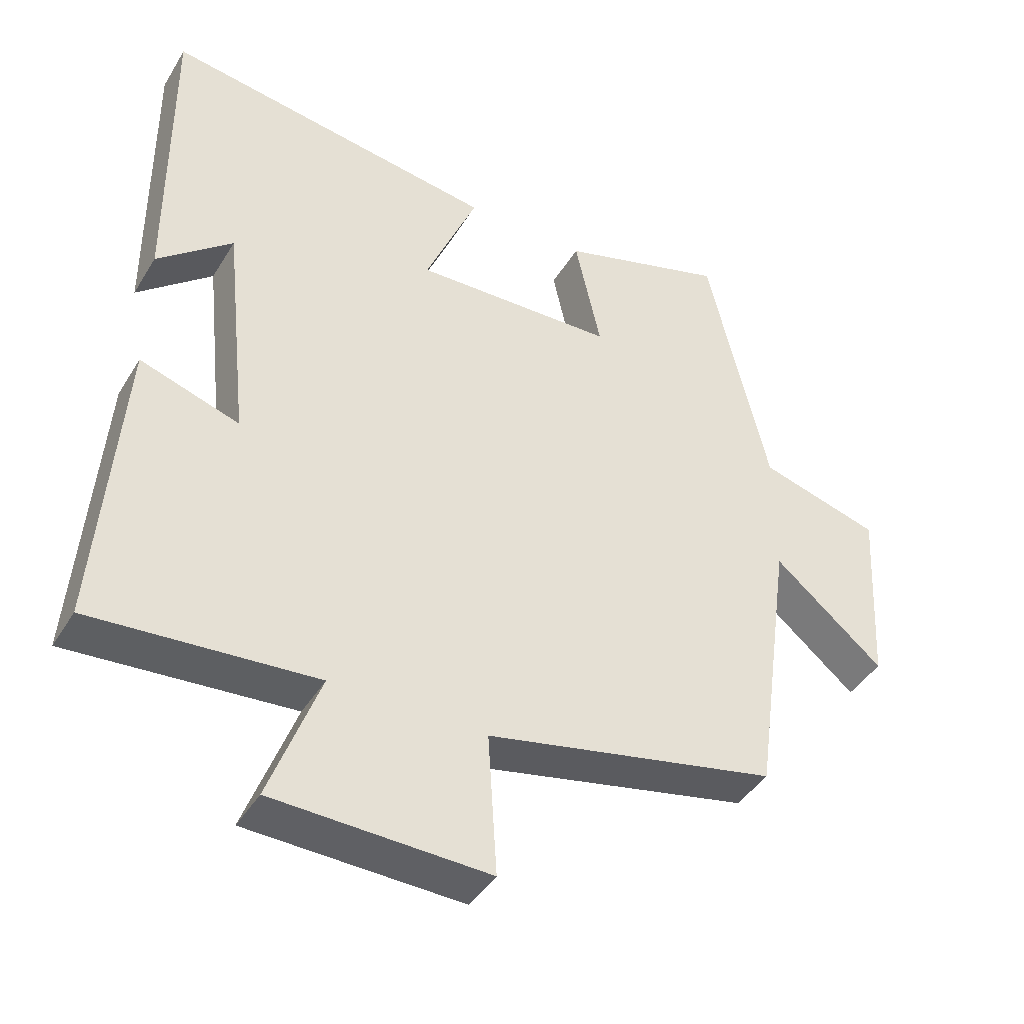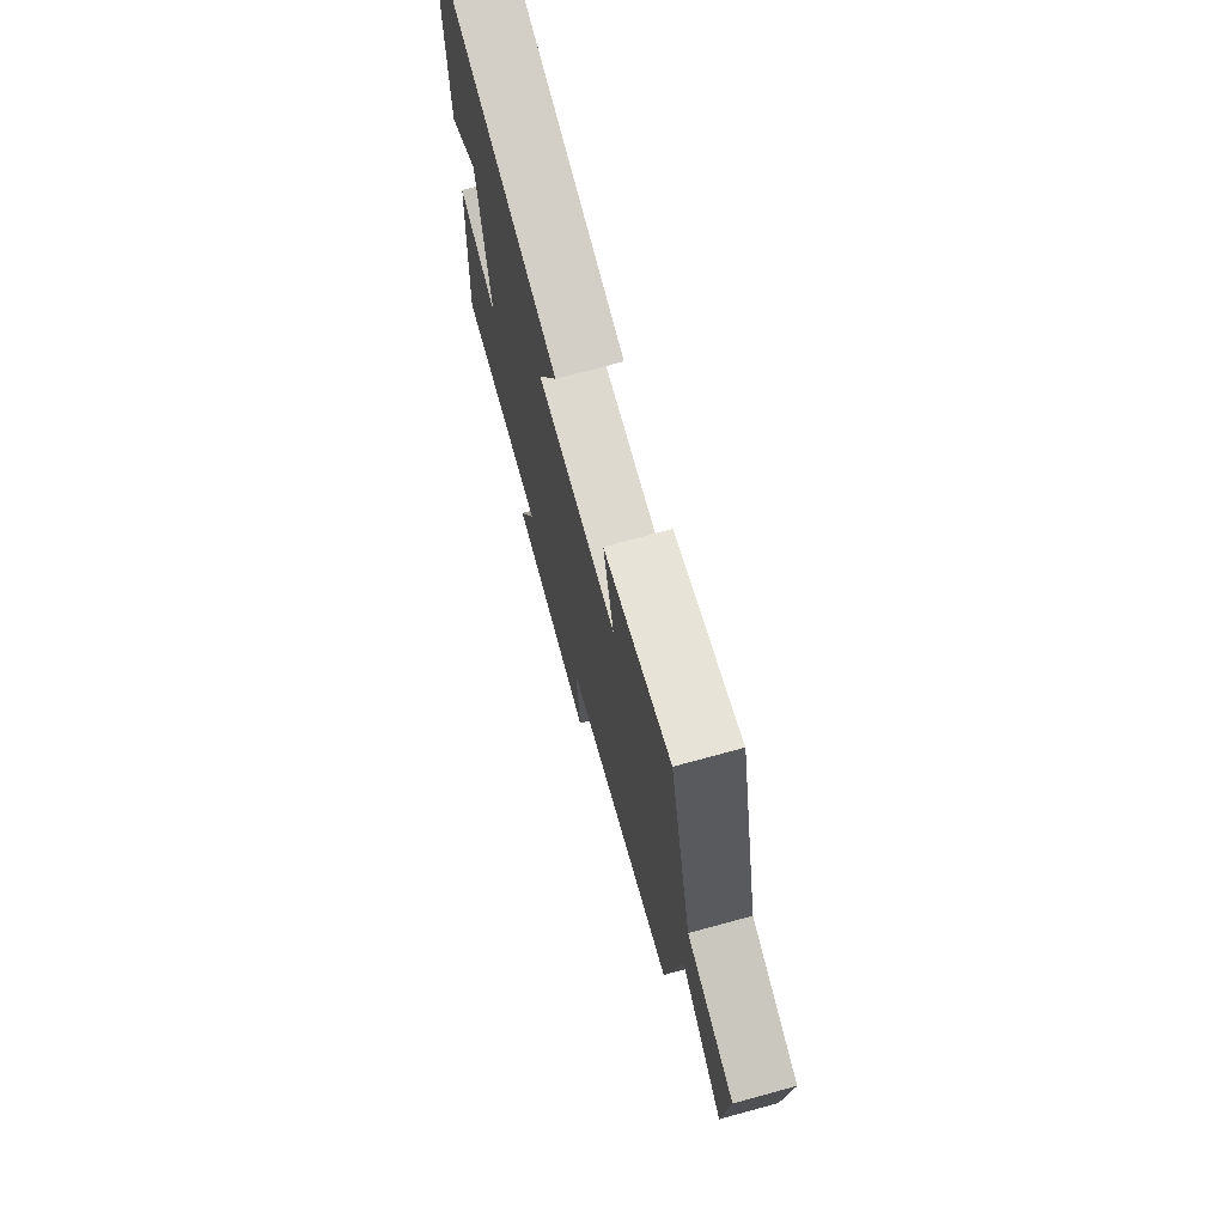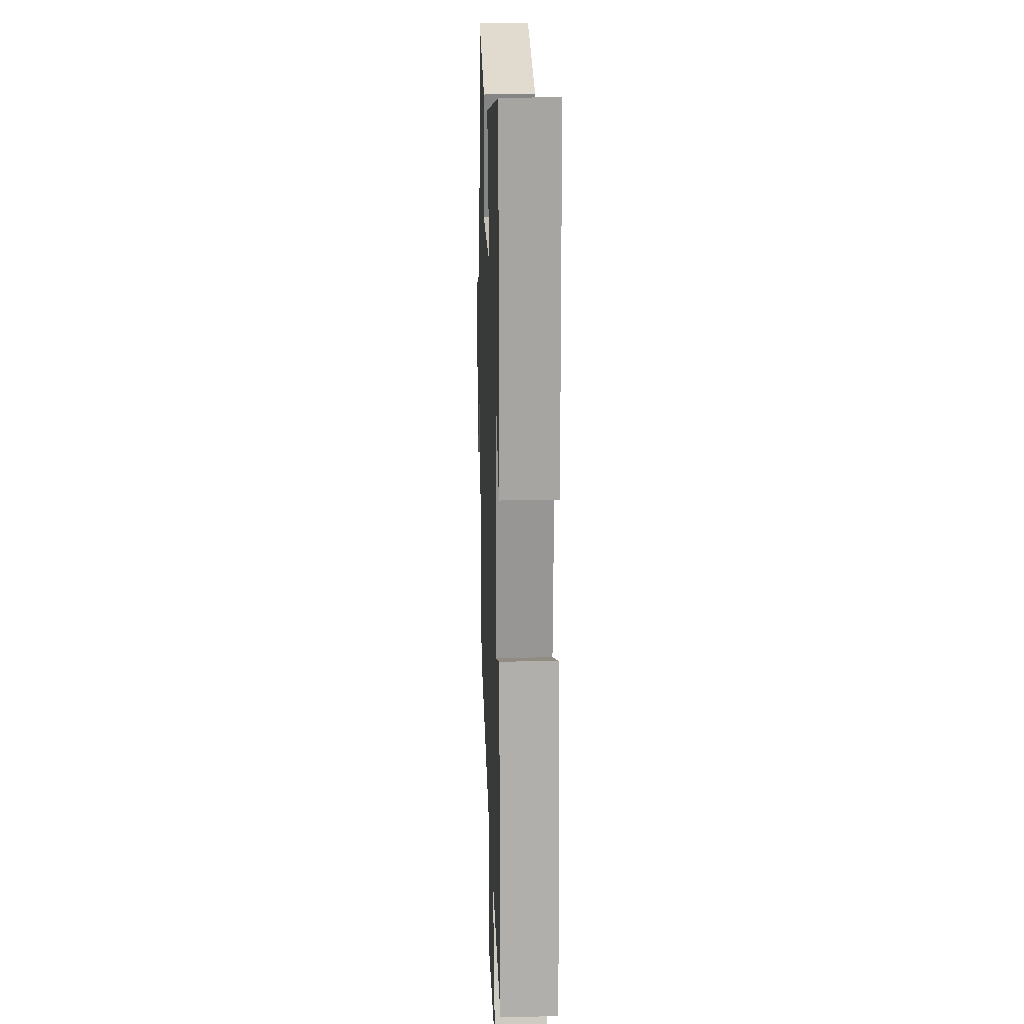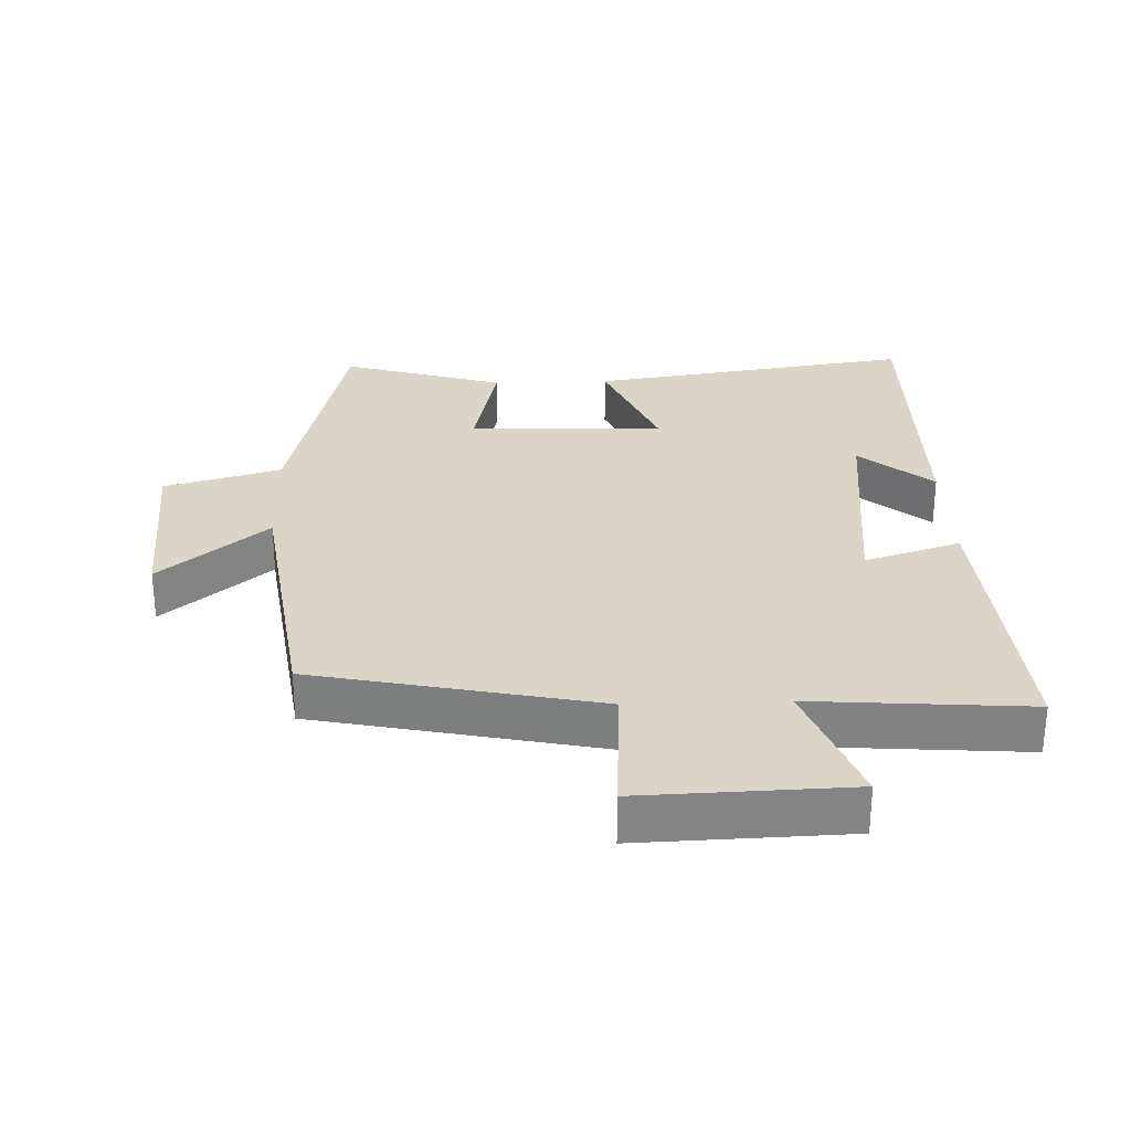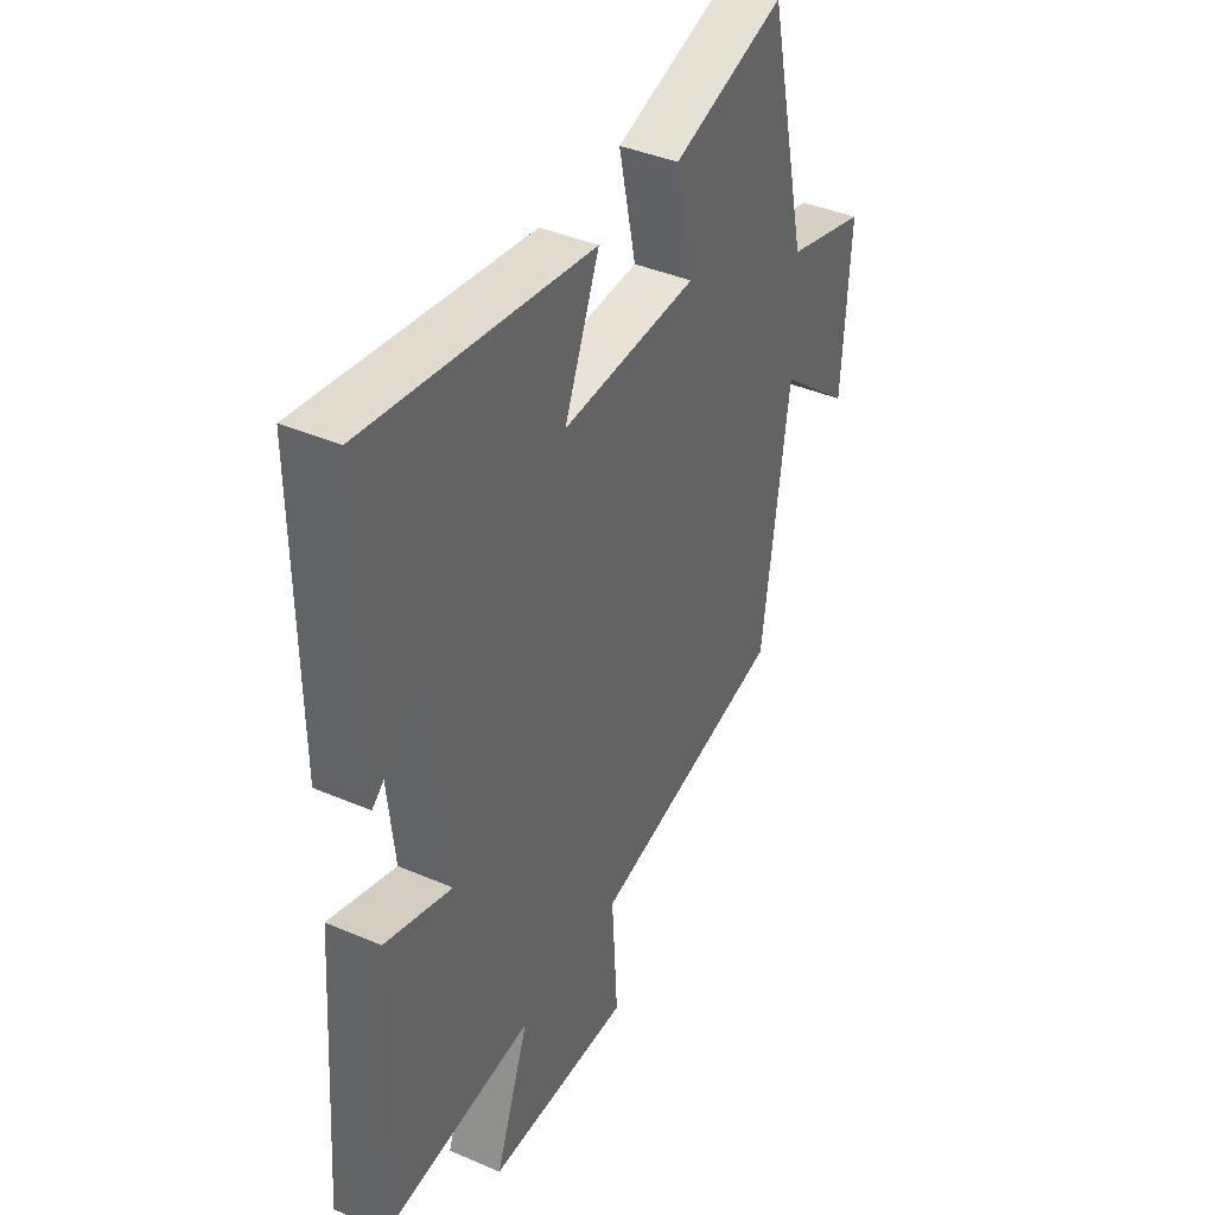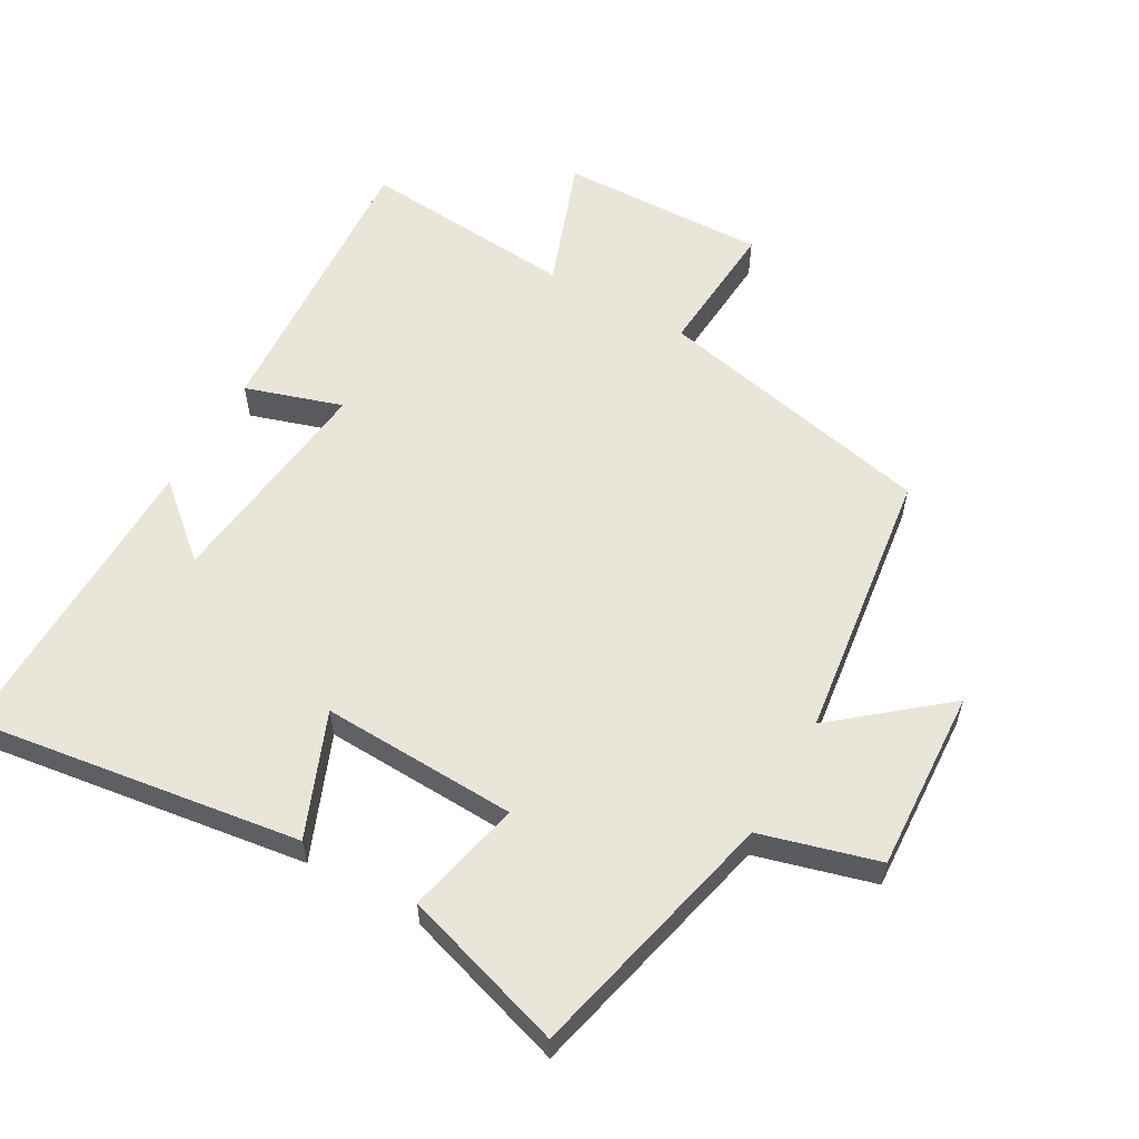
<metadata>
{"format":"obj","ext":"obj","renderer":"f3d","projection":"perspective","resolution":1024,"background":"white","views":[{"elev":-42.7,"azim":-29.1,"up":"+Z"},{"elev":73.6,"azim":74.8,"up":"+Z"},{"elev":16.2,"azim":-92.0,"up":"+Z"},{"elev":29.0,"azim":178.0,"up":"+Y"},{"elev":40.5,"azim":-62.3,"up":"+Z"},{"elev":58.1,"azim":29.9,"up":"+Y"}]}
</metadata>
<code>
v 0.411 0.07 0.575
v 0.5 0.07 0.19
v 0.676 0.07 0.14
v 0.66 0.07 -0.134
v 0.5 0.07 0
v 0.443 0.07 -0.41
v 0.018 0.07 -0.5
v 0.031 0.07 -0.707
v -0.281 0.07 -0.697
v -0.208 0.07 -0.5
v -0.533 0.07 -0.525
v -0.5 0.07 -0.082
v -0.355 0.07 -0.129
v -0.391 0.07 0.207
v -0.5 0.07 0.114
v -0.503 0.07 0.573
v -0.014 0.07 0.5
v -0.09 0.07 0.316
v 0.204 0.07 0.326
v 0.166 0.07 0.5
v 0.411 0 0.575
v 0.5 0 0.19
v 0.676 0 0.14
v 0.66 0 -0.134
v 0.5 0 0
v 0.443 0 -0.41
v 0.018 0 -0.5
v 0.031 0 -0.707
v -0.281 0 -0.697
v -0.208 0 -0.5
v -0.533 0 -0.525
v -0.5 0 -0.082
v -0.355 0 -0.129
v -0.391 0 0.207
v -0.5 0 0.114
v -0.503 0 0.573
v -0.014 0 0.5
v -0.09 0 0.316
v 0.204 0 0.326
v 0.166 0 0.5
f 19 20 1 2
f 18 19 2
f 16 17 18
f 14 15 16
f 14 16 18
f 13 14 18 2
f 10 11 12 13
f 7 8 9 10
f 5 6 7 10
f 5 10 13 2
f 2 3 4 5
f 22 21 40 39
f 22 39 38
f 38 37 36
f 36 35 34
f 38 36 34
f 22 38 34 33
f 33 32 31 30
f 30 29 28 27
f 30 27 26 25
f 22 33 30 25
f 25 24 23 22
f 1 21 22 2
f 2 22 23 3
f 3 23 24 4
f 4 24 25 5
f 5 25 26 6
f 6 26 27 7
f 7 27 28 8
f 8 28 29 9
f 9 29 30 10
f 10 30 31 11
f 11 31 32 12
f 12 32 33 13
f 13 33 34 14
f 14 34 35 15
f 15 35 36 16
f 16 36 37 17
f 17 37 38 18
f 18 38 39 19
f 19 39 40 20
f 20 40 21 1

</code>
